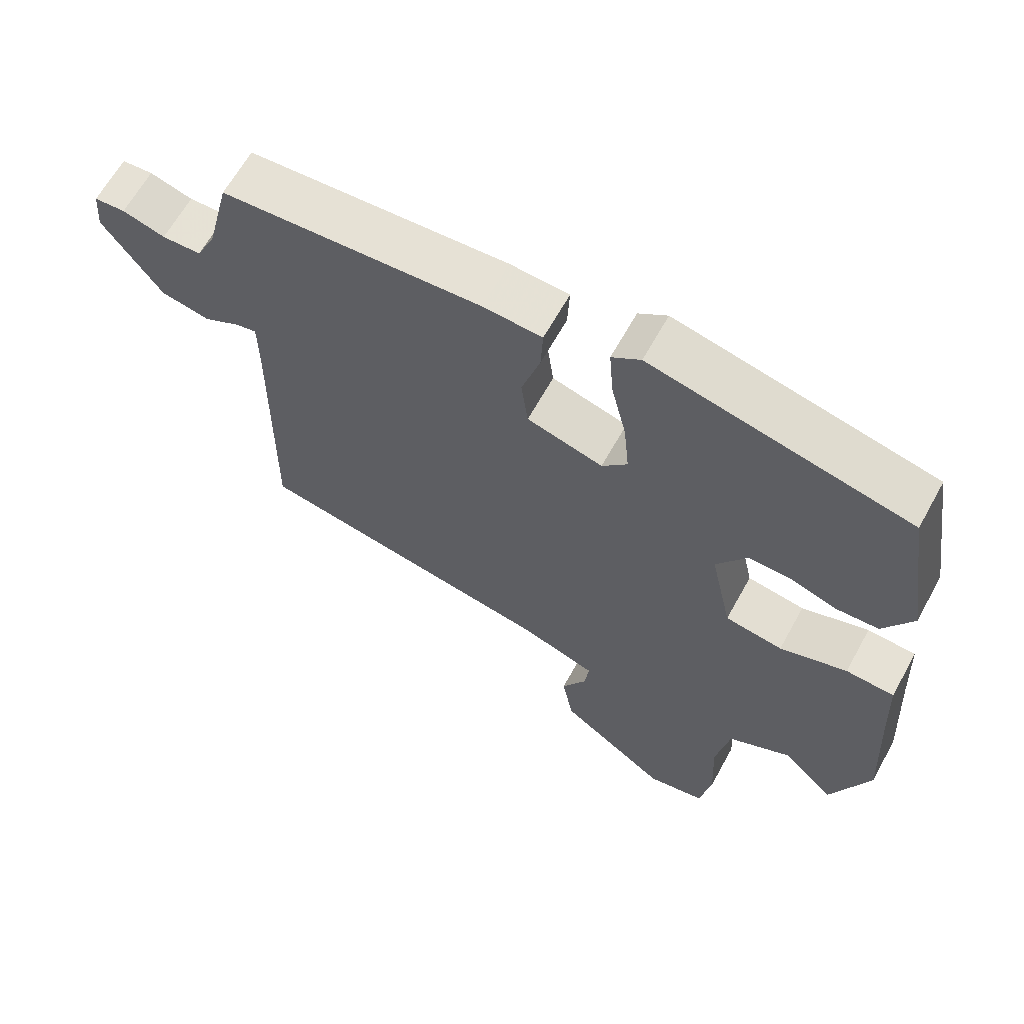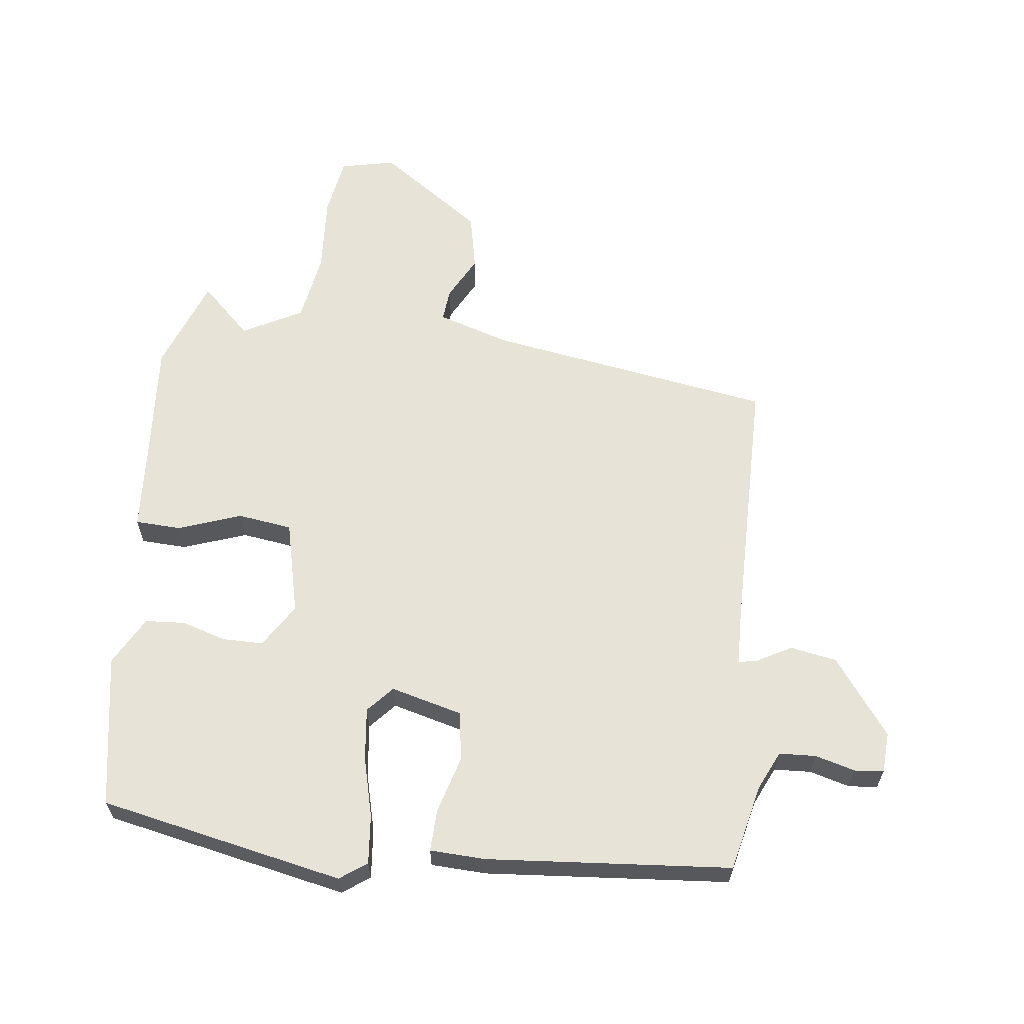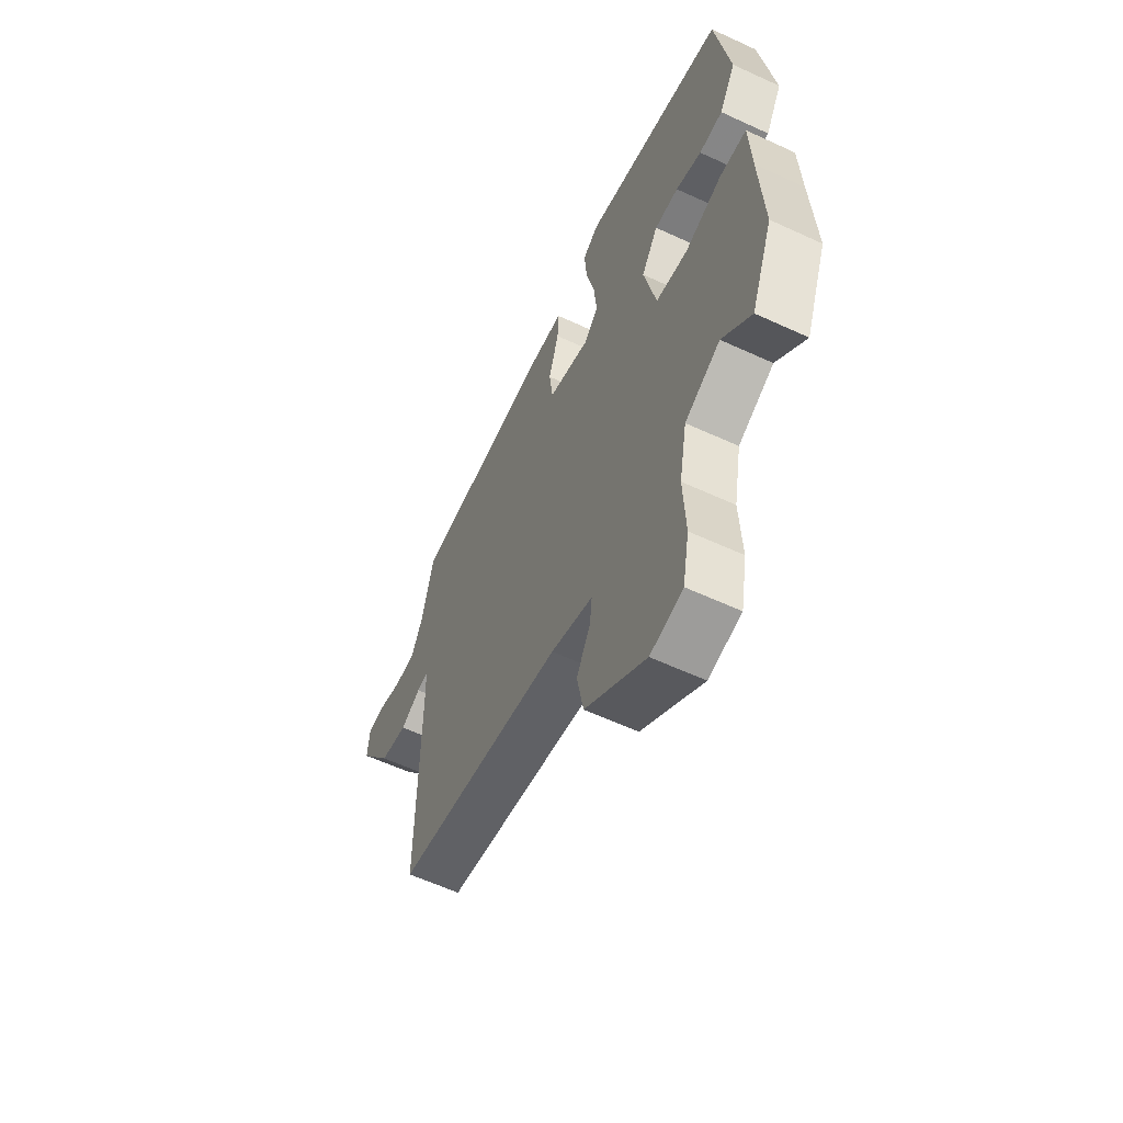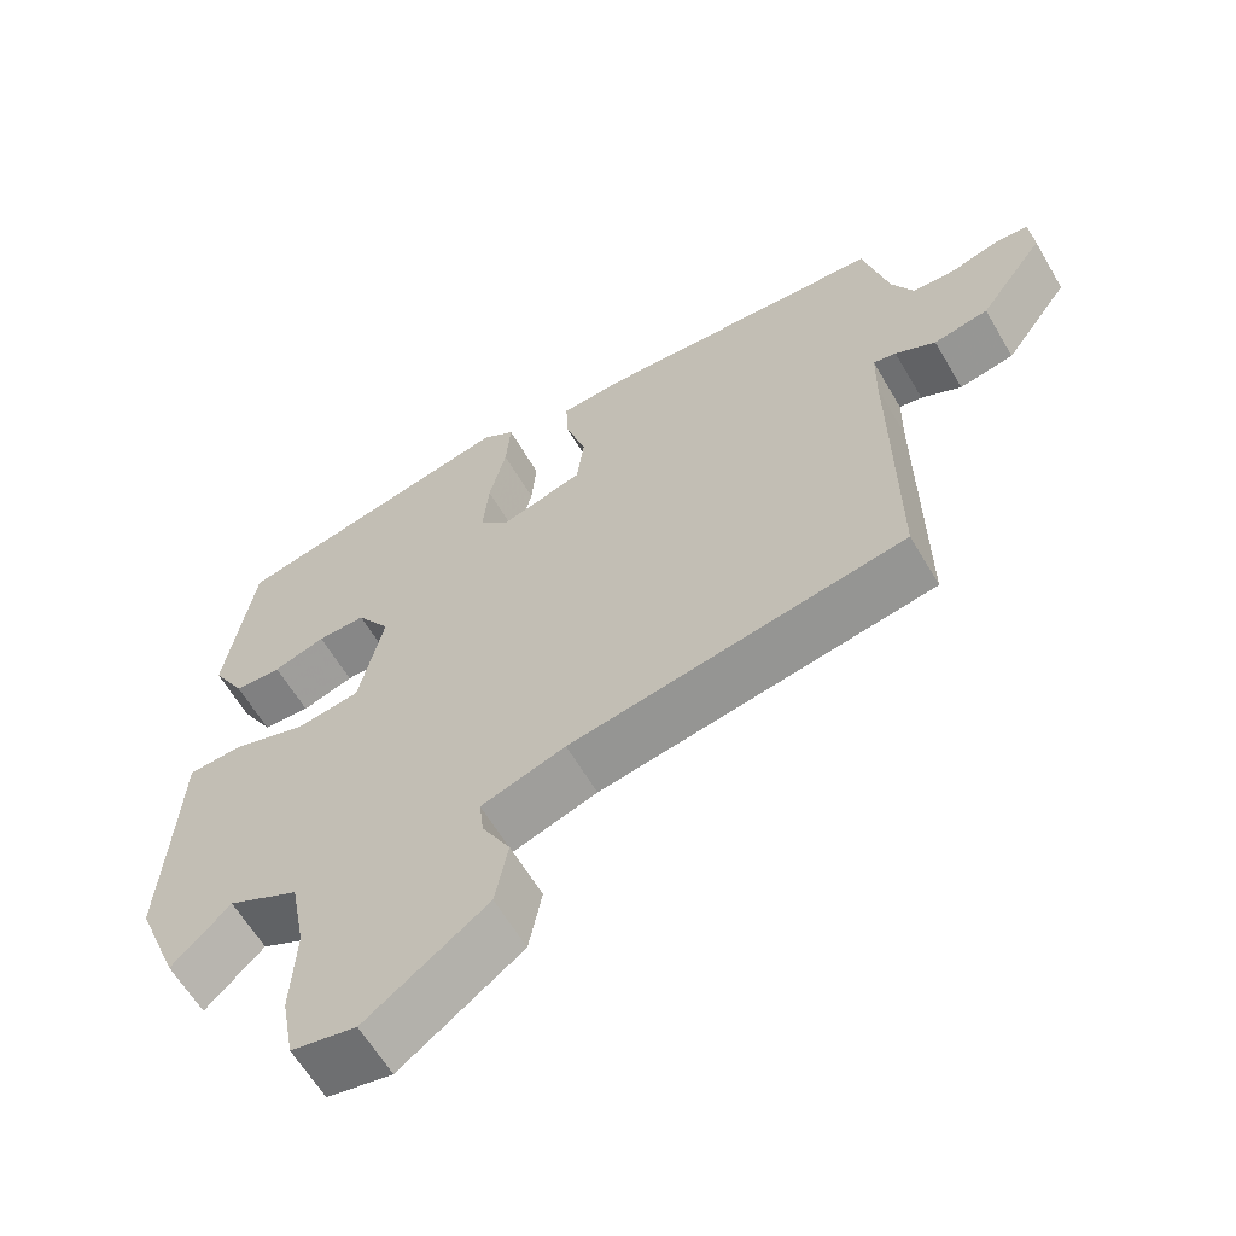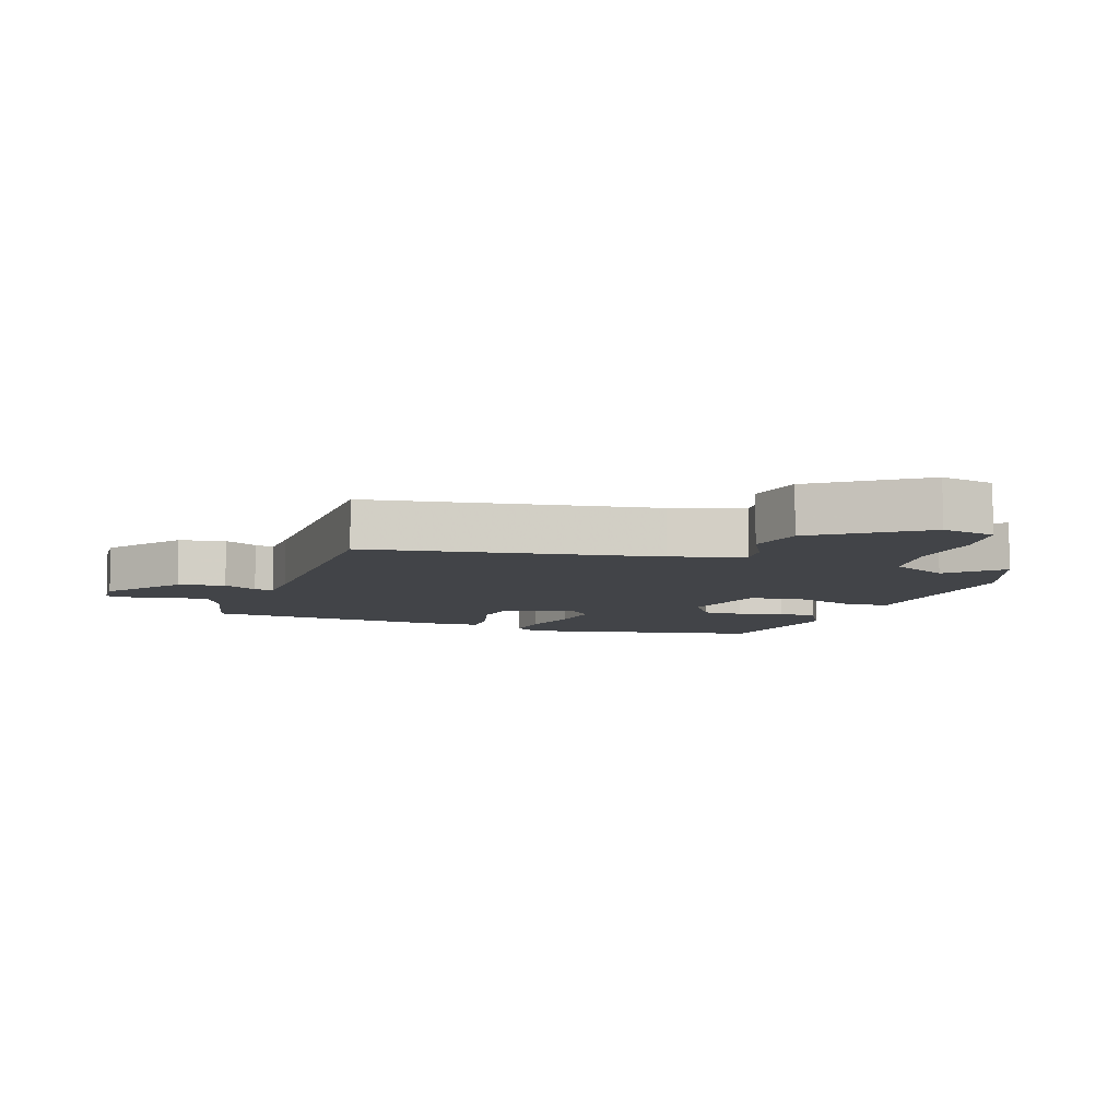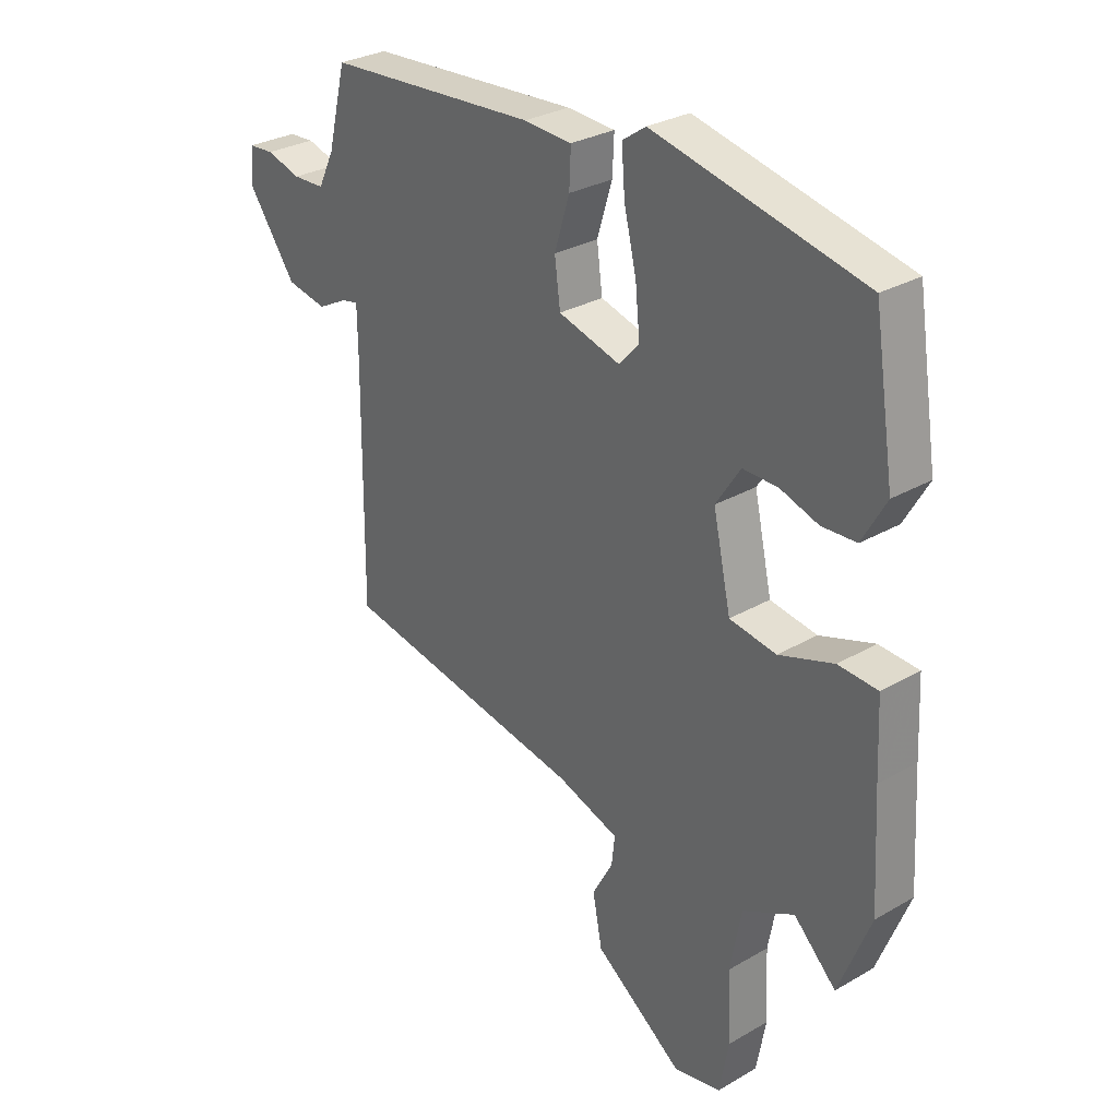
<metadata>
{"format":"obj","ext":"obj","renderer":"f3d","projection":"perspective","resolution":1024,"background":"white","views":[{"elev":64.1,"azim":-151.1,"up":"+Z"},{"elev":62.3,"azim":5.9,"up":"+Y"},{"elev":-59.6,"azim":-115.4,"up":"+Z"},{"elev":-61.8,"azim":30.3,"up":"+Z"},{"elev":-7.9,"azim":160.1,"up":"+Y"},{"elev":29.5,"azim":-130.5,"up":"+Z"}]}
</metadata>
<code>
v 0.483 0.07 -0.403
v 0.041 0.07 -0.482
v -0.07 0.07 -0.519
v -0.064 0.07 -0.57
v -0.027 0.07 -0.637
v -0.044 0.07 -0.726
v -0.203 0.07 -0.841
v -0.288 0.07 -0.824
v -0.305 0.07 -0.732
v -0.299 0.07 -0.61
v -0.319 0.07 -0.502
v -0.412 0.07 -0.455
v -0.488 0.07 -0.53
v -0.545 0.07 -0.386
v -0.534 0.07 -0.192
v -0.528 0.07 -0.065
v -0.457 0.07 -0.061
v -0.359 0.07 -0.094
v -0.275 0.07 -0.081
v -0.243 0.07 0.065
v -0.287 0.07 0.132
v -0.35 0.07 0.131
v -0.418 0.07 0.109
v -0.48 0.07 0.112
v -0.523 0.07 0.187
v -0.486 0.07 0.425
v -0.109 0.07 0.509
v -0.067 0.07 0.48
v -0.073 0.07 0.404
v -0.095 0.07 0.311
v -0.103 0.07 0.229
v -0.066 0.07 0.189
v 0.045 0.07 0.22
v 0.055 0.07 0.297
v 0.028 0.07 0.385
v 0.025 0.07 0.45
v 0.111 0.07 0.455
v 0.49 0.07 0.43
v 0.523 0.07 0.296
v 0.552 0.07 0.236
v 0.609 0.07 0.234
v 0.671 0.07 0.252
v 0.716 0.07 0.249
v 0.721 0.07 0.186
v 0.635 0.07 0.066
v 0.563 0.07 0.052
v 0.51 0.07 0.08
v 0.48 0.07 0.086
v 0.479 0.07 0.005
v 0.483 0 -0.403
v 0.041 0 -0.482
v -0.07 0 -0.519
v -0.064 0 -0.57
v -0.027 0 -0.637
v -0.044 0 -0.726
v -0.203 0 -0.841
v -0.288 0 -0.824
v -0.305 0 -0.732
v -0.299 0 -0.61
v -0.319 0 -0.502
v -0.412 0 -0.455
v -0.488 0 -0.53
v -0.545 0 -0.386
v -0.534 0 -0.192
v -0.528 0 -0.065
v -0.457 0 -0.061
v -0.359 0 -0.094
v -0.275 0 -0.081
v -0.243 0 0.065
v -0.287 0 0.132
v -0.35 0 0.131
v -0.418 0 0.109
v -0.48 0 0.112
v -0.523 0 0.187
v -0.486 0 0.425
v -0.109 0 0.509
v -0.067 0 0.48
v -0.073 0 0.404
v -0.095 0 0.311
v -0.103 0 0.229
v -0.066 0 0.189
v 0.045 0 0.22
v 0.055 0 0.297
v 0.028 0 0.385
v 0.025 0 0.45
v 0.111 0 0.455
v 0.49 0 0.43
v 0.523 0 0.296
v 0.552 0 0.236
v 0.609 0 0.234
v 0.671 0 0.252
v 0.716 0 0.249
v 0.721 0 0.186
v 0.635 0 0.066
v 0.563 0 0.052
v 0.51 0 0.08
v 0.48 0 0.086
v 0.479 0 0.005
f 45 46 47
f 44 45 47
f 43 44 47
f 42 43 47
f 41 42 47
f 40 41 47 48
f 39 40 48
f 38 39 48
f 37 38 48
f 36 37 48
f 35 36 48
f 34 35 48
f 33 34 48 49
f 28 29 30
f 27 28 30
f 26 27 30
f 25 26 30
f 24 25 30
f 23 24 30
f 22 23 30
f 21 22 30 31
f 20 21 31 32
f 15 16 17 18
f 15 18 19
f 14 15 19
f 13 14 19
f 12 13 19
f 11 12 19
f 32 33 49
f 20 32 49
f 19 20 49
f 11 19 49
f 10 11 49
f 8 9 10
f 7 8 10
f 6 7 10
f 5 6 10
f 4 5 10
f 49 1 2
f 3 4 10
f 3 10 49
f 2 3 49
f 96 95 94
f 96 94 93
f 96 93 92
f 96 92 91
f 96 91 90
f 97 96 90 89
f 97 89 88
f 97 88 87
f 97 87 86
f 97 86 85
f 97 85 84
f 97 84 83
f 98 97 83 82
f 79 78 77
f 79 77 76
f 79 76 75
f 79 75 74
f 79 74 73
f 79 73 72
f 79 72 71
f 80 79 71 70
f 81 80 70 69
f 67 66 65 64
f 68 67 64
f 68 64 63
f 68 63 62
f 68 62 61
f 68 61 60
f 98 82 81
f 98 81 69
f 98 69 68
f 98 68 60
f 98 60 59
f 59 58 57
f 59 57 56
f 59 56 55
f 59 55 54
f 59 54 53
f 51 50 98
f 59 53 52
f 98 59 52
f 98 52 51
f 1 50 51 2
f 2 51 52 3
f 3 52 53 4
f 4 53 54 5
f 5 54 55 6
f 6 55 56 7
f 7 56 57 8
f 8 57 58 9
f 9 58 59 10
f 10 59 60 11
f 11 60 61 12
f 12 61 62 13
f 13 62 63 14
f 14 63 64 15
f 15 64 65 16
f 16 65 66 17
f 17 66 67 18
f 18 67 68 19
f 19 68 69 20
f 20 69 70 21
f 21 70 71 22
f 22 71 72 23
f 23 72 73 24
f 24 73 74 25
f 25 74 75 26
f 26 75 76 27
f 27 76 77 28
f 28 77 78 29
f 29 78 79 30
f 30 79 80 31
f 31 80 81 32
f 32 81 82 33
f 33 82 83 34
f 34 83 84 35
f 35 84 85 36
f 36 85 86 37
f 37 86 87 38
f 38 87 88 39
f 39 88 89 40
f 40 89 90 41
f 41 90 91 42
f 42 91 92 43
f 43 92 93 44
f 44 93 94 45
f 45 94 95 46
f 46 95 96 47
f 47 96 97 48
f 48 97 98 49
f 49 98 50 1

</code>
